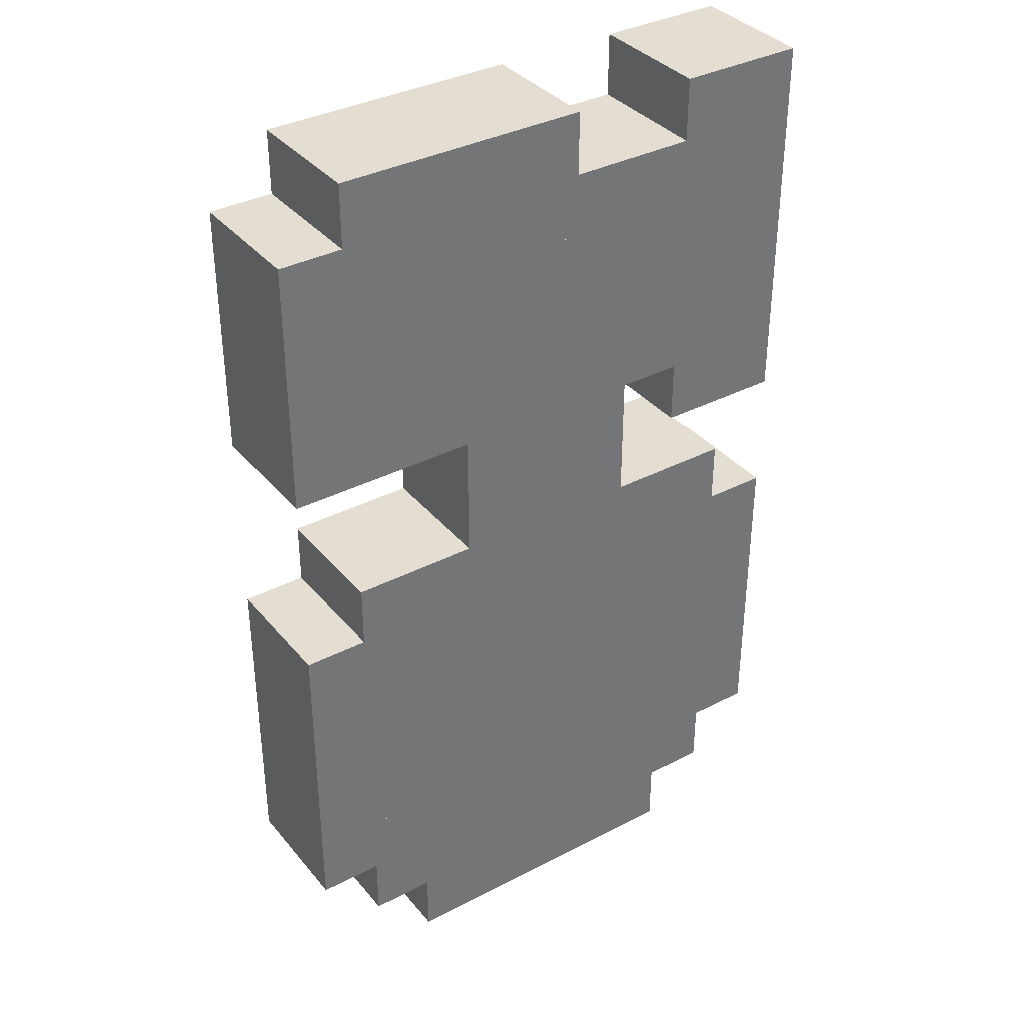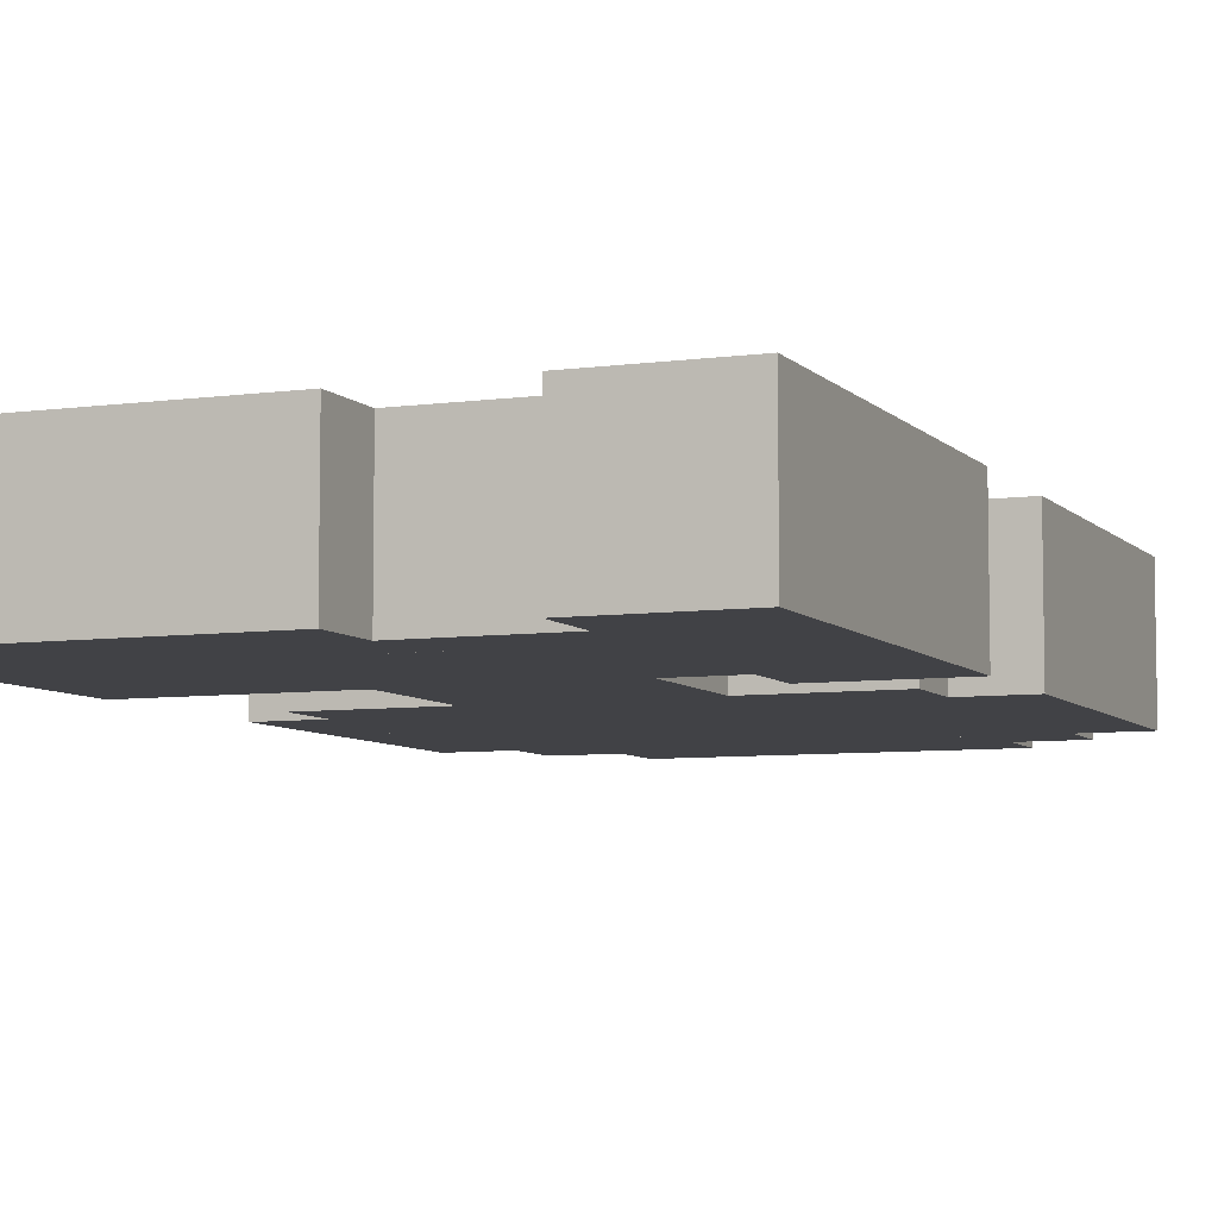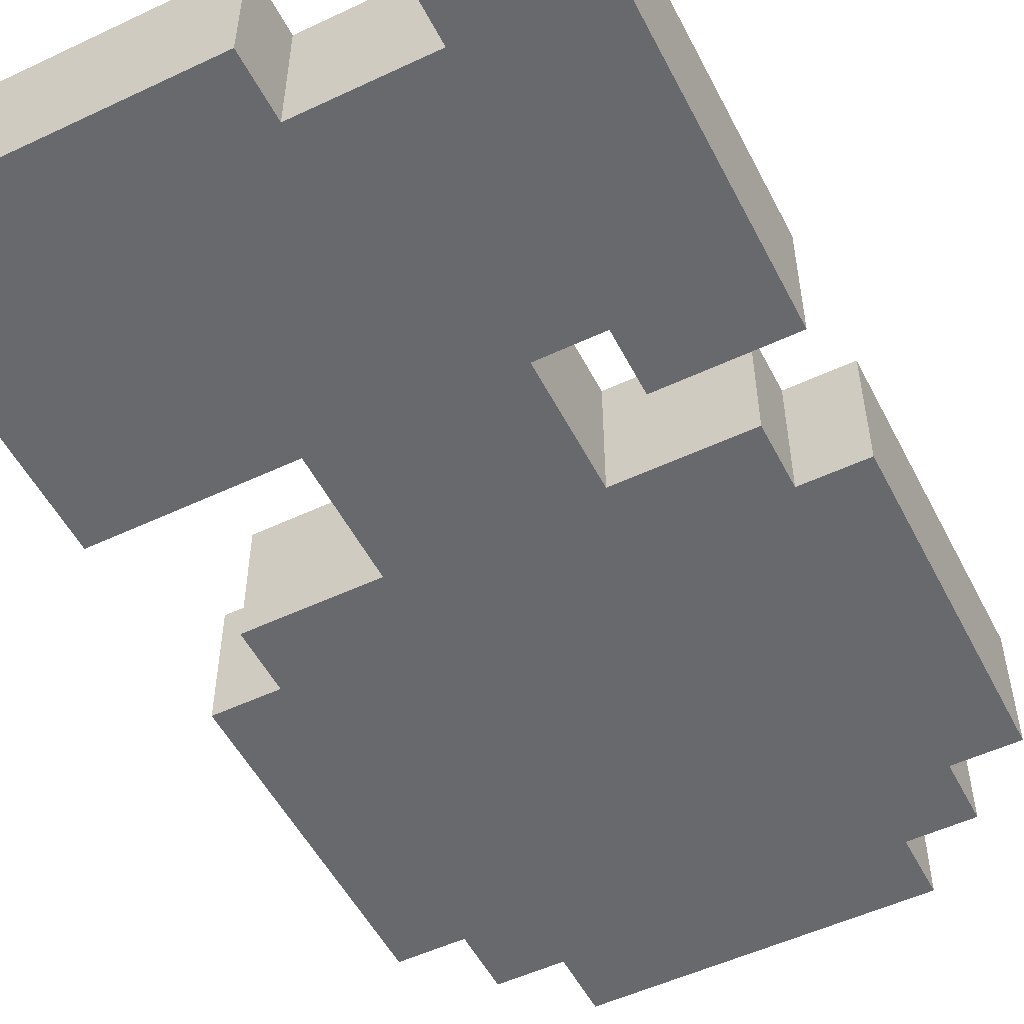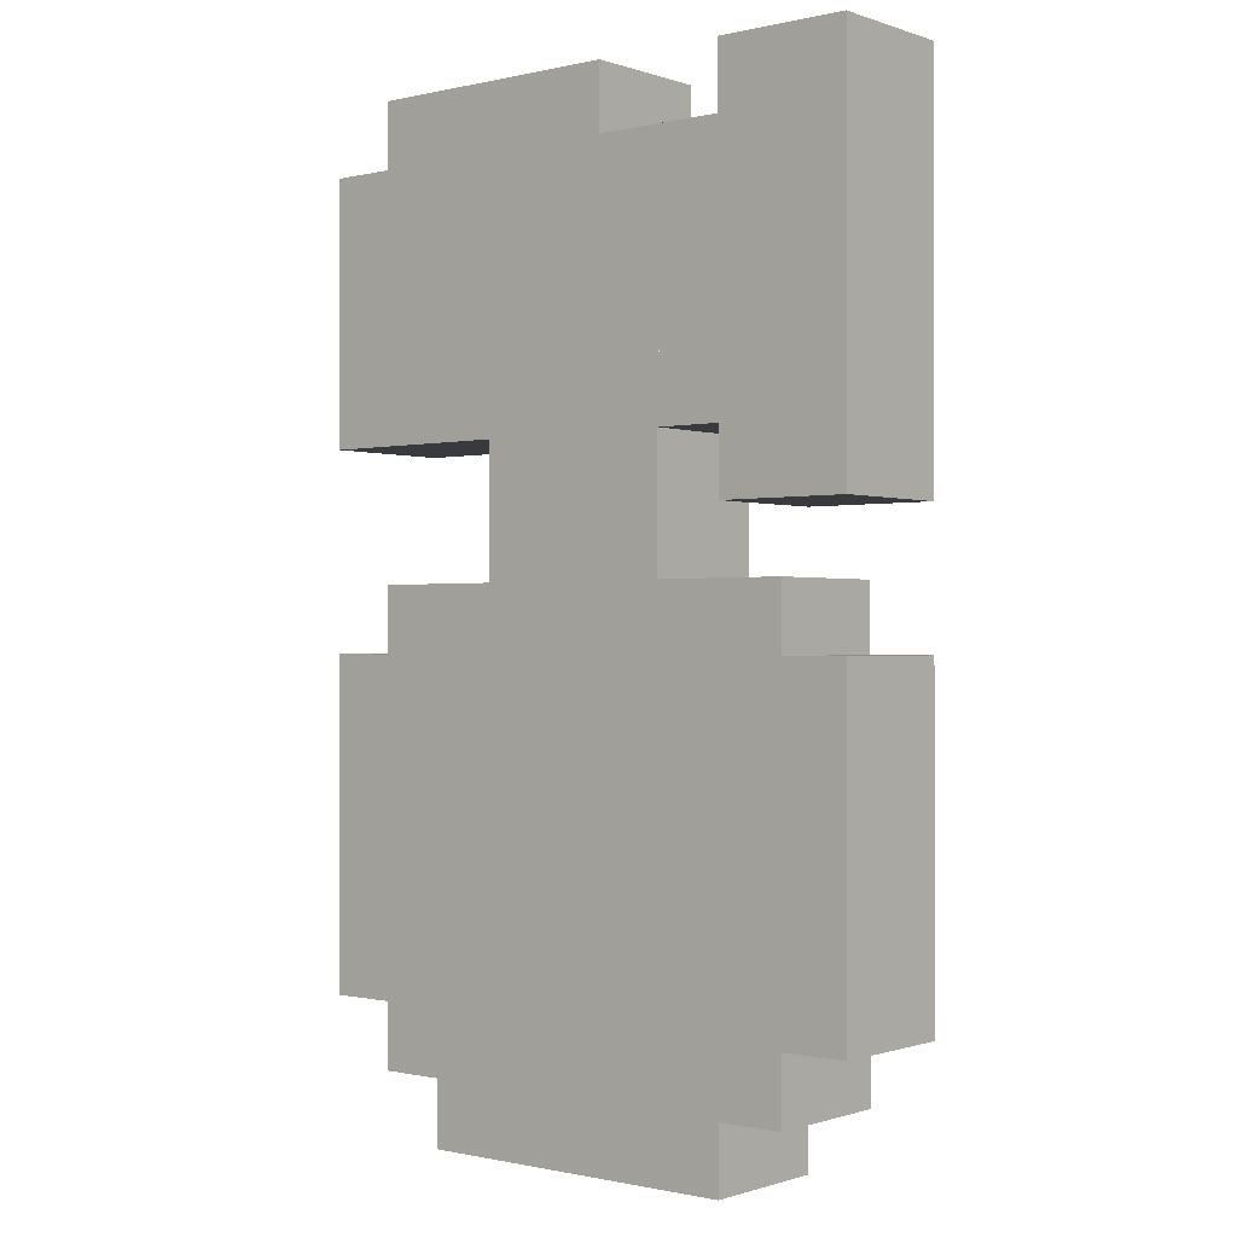
<metadata>
{"format":"obj","ext":"obj","renderer":"f3d","projection":"perspective","resolution":1024,"background":"white","views":[{"elev":36.1,"azim":145.8,"up":"+Y"},{"elev":-6.7,"azim":-157.7,"up":"+Z"},{"elev":-52.7,"azim":-153.2,"up":"+Z"},{"elev":-0.6,"azim":-140.3,"up":"+Y"}]}
</metadata>
<code>
o 1
v -3.5 6 0
v -1.5 6 0
v -3.5 5 0
v -1.5 6 0
v -1.5 5 0
v -3.5 5 0
v 0.5 6 0
v 4.5 6 0
v 0.5 5 0
v 4.5 6 0
v 4.5 5 0
v 0.5 5 0
v -3.5 5 0
v 5.5 5 0
v -3.5 4 0
v 5.5 5 0
v 5.5 4 0
v -3.5 4 0
v -3.5 4 0
v -2.5 4 0
v -3.5 3 0
v -2.5 4 0
v -2.5 3 0
v -3.5 3 0
v -2.5 4 0
v -1.5 4 0
v -2.5 3 0
v -1.5 4 0
v -1.5 3 0
v -2.5 3 0
v -1.5 4 0
v 5.5 4 0
v -1.5 3 0
v 5.5 4 0
v 5.5 3 0
v -1.5 3 0
v -3.5 3 0
v -2.5 3 0
v -3.5 2 0
v -2.5 3 0
v -2.5 2 0
v -3.5 2 0
v -2.5 3 0
v -1.5 3 0
v -2.5 2 0
v -1.5 3 0
v -1.5 2 0
v -2.5 2 0
v -1.5 3 0
v 5.5 3 0
v -1.5 2 0
v 5.5 3 0
v 5.5 2 0
v -1.5 2 0
v -3.5 2 0
v 5.5 2 0
v -3.5 1 0
v 5.5 2 0
v 5.5 1 0
v -3.5 1 0
v -3.5 1 0
v -1.5 1 0
v -3.5 0 0
v -1.5 1 0
v -1.5 0 0
v -3.5 0 0
v -0.5 1 0
v 2.5 1 0
v -0.5 0 0
v 2.5 1 0
v 2.5 0 0
v -0.5 0 0
v -0.5 0 0
v 2.5 0 0
v -0.5 -1 0
v 2.5 0 0
v 2.5 -1 0
v -0.5 -1 0
v -2.5 -1 0
v -1.5 -1 0
v -2.5 -2 0
v -1.5 -1 0
v -1.5 -2 0
v -2.5 -2 0
v -1.5 -1 0
v 0.5 -1 0
v -1.5 -2 0
v 0.5 -1 0
v 0.5 -2 0
v -1.5 -2 0
v 0.5 -1 0
v 1.5 -1 0
v 0.5 -2 0
v 1.5 -1 0
v 1.5 -2 0
v 0.5 -2 0
v 1.5 -1 0
v 3.5 -1 0
v 1.5 -2 0
v 3.5 -1 0
v 3.5 -2 0
v 1.5 -2 0
v 3.5 -1 0
v 4.5 -1 0
v 3.5 -2 0
v 4.5 -1 0
v 4.5 -2 0
v 3.5 -2 0
v -3.5 -2 0
v 5.5 -2 0
v -3.5 -3 0
v 5.5 -2 0
v 5.5 -3 0
v -3.5 -3 0
v -3.5 -3 0
v -2.5 -3 0
v -3.5 -4 0
v -2.5 -3 0
v -2.5 -4 0
v -3.5 -4 0
v -2.5 -3 0
v -0.5 -3 0
v -2.5 -4 0
v -0.5 -3 0
v -0.5 -4 0
v -2.5 -4 0
v -0.5 -3 0
v 0.5 -3 0
v -0.5 -4 0
v 0.5 -3 0
v 0.5 -4 0
v -0.5 -4 0
v 0.5 -3 0
v 1.5 -3 0
v 0.5 -4 0
v 1.5 -3 0
v 1.5 -4 0
v 0.5 -4 0
v 1.5 -3 0
v 2.5 -3 0
v 1.5 -4 0
v 2.5 -3 0
v 2.5 -4 0
v 1.5 -4 0
v 2.5 -3 0
v 4.5 -3 0
v 2.5 -4 0
v 4.5 -3 0
v 4.5 -4 0
v 2.5 -4 0
v 4.5 -3 0
v 5.5 -3 0
v 4.5 -4 0
v 5.5 -3 0
v 5.5 -4 0
v 4.5 -4 0
v -3.5 -4 0
v 0.5 -4 0
v -3.5 -5 0
v 0.5 -4 0
v 0.5 -5 0
v -3.5 -5 0
v 0.5 -4 0
v 1.5 -4 0
v 0.5 -5 0
v 1.5 -4 0
v 1.5 -5 0
v 0.5 -5 0
v 1.5 -4 0
v 5.5 -4 0
v 1.5 -5 0
v 5.5 -4 0
v 5.5 -5 0
v 1.5 -5 0
v -3.5 -5 0
v -2.5 -5 0
v -3.5 -6 0
v -2.5 -5 0
v -2.5 -6 0
v -3.5 -6 0
v -2.5 -5 0
v -0.5 -5 0
v -2.5 -6 0
v -0.5 -5 0
v -0.5 -6 0
v -2.5 -6 0
v -0.5 -5 0
v 2.5 -5 0
v -0.5 -6 0
v 2.5 -5 0
v 2.5 -6 0
v -0.5 -6 0
v 2.5 -5 0
v 4.5 -5 0
v 2.5 -6 0
v 4.5 -5 0
v 4.5 -6 0
v 2.5 -6 0
v 4.5 -5 0
v 5.5 -5 0
v 4.5 -6 0
v 5.5 -5 0
v 5.5 -6 0
v 4.5 -6 0
v -3.5 -6 0
v 5.5 -6 0
v -3.5 -7 0
v 5.5 -6 0
v 5.5 -7 0
v -3.5 -7 0
v -2.5 -7 0
v 4.5 -7 0
v -2.5 -8 0
v 4.5 -7 0
v 4.5 -8 0
v -2.5 -8 0
v -1.5 -8 0
v -0.5 -8 0
v -1.5 -9 0
v -0.5 -8 0
v -0.5 -9 0
v -1.5 -9 0
v -0.5 -8 0
v 0.5 -8 0
v -0.5 -9 0
v 0.5 -8 0
v 0.5 -9 0
v -0.5 -9 0
v 0.5 -8 0
v 1.5 -8 0
v 0.5 -9 0
v 1.5 -8 0
v 1.5 -9 0
v 0.5 -9 0
v 1.5 -8 0
v 2.5 -8 0
v 1.5 -9 0
v 2.5 -8 0
v 2.5 -9 0
v 1.5 -9 0
v 2.5 -8 0
v 3.5 -8 0
v 2.5 -9 0
v 3.5 -8 0
v 3.5 -9 0
v 2.5 -9 0
v -3.5 5 0
v -3.5 5 2
v -3.5 6 0
v -3.5 5 2
v -3.5 6 2
v -3.5 6 0
v 0.5 5 0
v 0.5 5 2
v 0.5 6 0
v 0.5 5 2
v 0.5 6 2
v 0.5 6 0
v -3.5 4 0
v -3.5 4 2
v -3.5 5 0
v -3.5 4 2
v -3.5 5 2
v -3.5 5 0
v -3.5 3 0
v -3.5 3 2
v -3.5 4 0
v -3.5 3 2
v -3.5 4 2
v -3.5 4 0
v -3.5 2 0
v -3.5 2 2
v -3.5 3 0
v -3.5 2 2
v -3.5 3 2
v -3.5 3 0
v -3.5 1 0
v -3.5 1 2
v -3.5 2 0
v -3.5 1 2
v -3.5 2 2
v -3.5 2 0
v -3.5 0 0
v -3.5 0 2
v -3.5 1 0
v -3.5 0 2
v -3.5 1 2
v -3.5 1 0
v -0.5 0 0
v -0.5 0 2
v -0.5 1 0
v -0.5 0 2
v -0.5 1 2
v -0.5 1 0
v -0.5 -1 0
v -0.5 -1 2
v -0.5 0 0
v -0.5 -1 2
v -0.5 0 2
v -0.5 0 0
v -2.5 -2 0
v -2.5 -2 2
v -2.5 -1 0
v -2.5 -2 2
v -2.5 -1 2
v -2.5 -1 0
v -3.5 -3 0
v -3.5 -3 2
v -3.5 -2 0
v -3.5 -3 2
v -3.5 -2 2
v -3.5 -2 0
v -3.5 -4 0
v -3.5 -4 2
v -3.5 -3 0
v -3.5 -4 2
v -3.5 -3 2
v -3.5 -3 0
v -3.5 -5 0
v -3.5 -5 2
v -3.5 -4 0
v -3.5 -5 2
v -3.5 -4 2
v -3.5 -4 0
v -3.5 -6 0
v -3.5 -6 2
v -3.5 -5 0
v -3.5 -6 2
v -3.5 -5 2
v -3.5 -5 0
v -3.5 -7 0
v -3.5 -7 2
v -3.5 -6 0
v -3.5 -7 2
v -3.5 -6 2
v -3.5 -6 0
v -2.5 -8 0
v -2.5 -8 2
v -2.5 -7 0
v -2.5 -8 2
v -2.5 -7 2
v -2.5 -7 0
v -1.5 -9 0
v -1.5 -9 2
v -1.5 -8 0
v -1.5 -9 2
v -1.5 -8 2
v -1.5 -8 0
v -1.5 6 0
v -1.5 6 2
v -1.5 5 0
v -1.5 6 2
v -1.5 5 2
v -1.5 5 0
v 4.5 6 0
v 4.5 6 2
v 4.5 5 0
v 4.5 6 2
v 4.5 5 2
v 4.5 5 0
v 5.5 5 0
v 5.5 5 2
v 5.5 4 0
v 5.5 5 2
v 5.5 4 2
v 5.5 4 0
v 5.5 4 0
v 5.5 4 2
v 5.5 3 0
v 5.5 4 2
v 5.5 3 2
v 5.5 3 0
v 5.5 3 0
v 5.5 3 2
v 5.5 2 0
v 5.5 3 2
v 5.5 2 2
v 5.5 2 0
v 5.5 2 0
v 5.5 2 2
v 5.5 1 0
v 5.5 2 2
v 5.5 1 2
v 5.5 1 0
v -1.5 1 0
v -1.5 1 2
v -1.5 0 0
v -1.5 1 2
v -1.5 0 2
v -1.5 0 0
v 2.5 1 0
v 2.5 1 2
v 2.5 0 0
v 2.5 1 2
v 2.5 0 2
v 2.5 0 0
v 2.5 0 0
v 2.5 0 2
v 2.5 -1 0
v 2.5 0 2
v 2.5 -1 2
v 2.5 -1 0
v 4.5 -1 0
v 4.5 -1 2
v 4.5 -2 0
v 4.5 -1 2
v 4.5 -2 2
v 4.5 -2 0
v 5.5 -2 0
v 5.5 -2 2
v 5.5 -3 0
v 5.5 -2 2
v 5.5 -3 2
v 5.5 -3 0
v 5.5 -3 0
v 5.5 -3 2
v 5.5 -4 0
v 5.5 -3 2
v 5.5 -4 2
v 5.5 -4 0
v 5.5 -4 0
v 5.5 -4 2
v 5.5 -5 0
v 5.5 -4 2
v 5.5 -5 2
v 5.5 -5 0
v 5.5 -5 0
v 5.5 -5 2
v 5.5 -6 0
v 5.5 -5 2
v 5.5 -6 2
v 5.5 -6 0
v 5.5 -6 0
v 5.5 -6 2
v 5.5 -7 0
v 5.5 -6 2
v 5.5 -7 2
v 5.5 -7 0
v 4.5 -7 0
v 4.5 -7 2
v 4.5 -8 0
v 4.5 -7 2
v 4.5 -8 2
v 4.5 -8 0
v 3.5 -8 0
v 3.5 -8 2
v 3.5 -9 0
v 3.5 -8 2
v 3.5 -9 2
v 3.5 -9 0
v -3.5 6 0
v -3.5 6 2
v -2.5 6 0
v -3.5 6 2
v -2.5 6 2
v -2.5 6 0
v -3.5 -2 0
v -3.5 -2 2
v -2.5 -2 0
v -3.5 -2 2
v -2.5 -2 2
v -2.5 -2 0
v -2.5 6 0
v -2.5 6 2
v -1.5 6 0
v -2.5 6 2
v -1.5 6 2
v -1.5 6 0
v -2.5 -1 0
v -2.5 -1 2
v -1.5 -1 0
v -2.5 -1 2
v -1.5 -1 2
v -1.5 -1 0
v -1.5 5 0
v -1.5 5 2
v -0.5 5 0
v -1.5 5 2
v -0.5 5 2
v -0.5 5 0
v -1.5 -1 0
v -1.5 -1 2
v -0.5 -1 0
v -1.5 -1 2
v -0.5 -1 2
v -0.5 -1 0
v -0.5 5 0
v -0.5 5 2
v 0.5 5 0
v -0.5 5 2
v 0.5 5 2
v 0.5 5 0
v 0.5 6 0
v 0.5 6 2
v 1.5 6 0
v 0.5 6 2
v 1.5 6 2
v 1.5 6 0
v 1.5 6 0
v 1.5 6 2
v 2.5 6 0
v 1.5 6 2
v 2.5 6 2
v 2.5 6 0
v 2.5 6 0
v 2.5 6 2
v 3.5 6 0
v 2.5 6 2
v 3.5 6 2
v 3.5 6 0
v 2.5 -1 0
v 2.5 -1 2
v 3.5 -1 0
v 2.5 -1 2
v 3.5 -1 2
v 3.5 -1 0
v 3.5 6 0
v 3.5 6 2
v 4.5 6 0
v 3.5 6 2
v 4.5 6 2
v 4.5 6 0
v 3.5 -1 0
v 3.5 -1 2
v 4.5 -1 0
v 3.5 -1 2
v 4.5 -1 2
v 4.5 -1 0
v 4.5 5 0
v 4.5 5 2
v 5.5 5 0
v 4.5 5 2
v 5.5 5 2
v 5.5 5 0
v 4.5 -2 0
v 4.5 -2 2
v 5.5 -2 0
v 4.5 -2 2
v 5.5 -2 2
v 5.5 -2 0
v -2.5 0 0
v -2.5 0 2
v -3.5 0 0
v -2.5 0 2
v -3.5 0 2
v -3.5 0 0
v -2.5 -7 0
v -2.5 -7 2
v -3.5 -7 0
v -2.5 -7 2
v -3.5 -7 2
v -3.5 -7 0
v -1.5 0 0
v -1.5 0 2
v -2.5 0 0
v -1.5 0 2
v -2.5 0 2
v -2.5 0 0
v -1.5 -8 0
v -1.5 -8 2
v -2.5 -8 0
v -1.5 -8 2
v -2.5 -8 2
v -2.5 -8 0
v -0.5 1 0
v -0.5 1 2
v -1.5 1 0
v -0.5 1 2
v -1.5 1 2
v -1.5 1 0
v -0.5 -9 0
v -0.5 -9 2
v -1.5 -9 0
v -0.5 -9 2
v -1.5 -9 2
v -1.5 -9 0
v 0.5 -9 0
v 0.5 -9 2
v -0.5 -9 0
v 0.5 -9 2
v -0.5 -9 2
v -0.5 -9 0
v 1.5 -9 0
v 1.5 -9 2
v 0.5 -9 0
v 1.5 -9 2
v 0.5 -9 2
v 0.5 -9 0
v 2.5 -9 0
v 2.5 -9 2
v 1.5 -9 0
v 2.5 -9 2
v 1.5 -9 2
v 1.5 -9 0
v 3.5 1 0
v 3.5 1 2
v 2.5 1 0
v 3.5 1 2
v 2.5 1 2
v 2.5 1 0
v 3.5 -9 0
v 3.5 -9 2
v 2.5 -9 0
v 3.5 -9 2
v 2.5 -9 2
v 2.5 -9 0
v 4.5 1 0
v 4.5 1 2
v 3.5 1 0
v 4.5 1 2
v 3.5 1 2
v 3.5 1 0
v 4.5 -8 0
v 4.5 -8 2
v 3.5 -8 0
v 4.5 -8 2
v 3.5 -8 2
v 3.5 -8 0
v 5.5 1 0
v 5.5 1 2
v 4.5 1 0
v 5.5 1 2
v 4.5 1 2
v 4.5 1 0
v 5.5 -7 0
v 5.5 -7 2
v 4.5 -7 0
v 5.5 -7 2
v 4.5 -7 2
v 4.5 -7 0
f 1 2 3
f 4 5 6
f 7 8 9
f 10 11 12
f 13 14 15
f 16 17 18
f 19 20 21
f 22 23 24
f 25 26 27
f 28 29 30
f 31 32 33
f 34 35 36
f 37 38 39
f 40 41 42
f 43 44 45
f 46 47 48
f 49 50 51
f 52 53 54
f 55 56 57
f 58 59 60
f 61 62 63
f 64 65 66
f 67 68 69
f 70 71 72
f 73 74 75
f 76 77 78
f 79 80 81
f 82 83 84
f 85 86 87
f 88 89 90
f 91 92 93
f 94 95 96
f 97 98 99
f 100 101 102
f 103 104 105
f 106 107 108
f 109 110 111
f 112 113 114
f 115 116 117
f 118 119 120
f 121 122 123
f 124 125 126
f 127 128 129
f 130 131 132
f 133 134 135
f 136 137 138
f 139 140 141
f 142 143 144
f 145 146 147
f 148 149 150
f 151 152 153
f 154 155 156
f 157 158 159
f 160 161 162
f 163 164 165
f 166 167 168
f 169 170 171
f 172 173 174
f 175 176 177
f 178 179 180
f 181 182 183
f 184 185 186
f 187 188 189
f 190 191 192
f 193 194 195
f 196 197 198
f 199 200 201
f 202 203 204
f 205 206 207
f 208 209 210
f 211 212 213
f 214 215 216
f 217 218 219
f 220 221 222
f 223 224 225
f 226 227 228
f 229 230 231
f 232 233 234
f 235 236 237
f 238 239 240
f 241 242 243
f 244 245 246
f 247 248 249
f 250 251 252
f 253 254 255
f 256 257 258
f 259 260 261
f 262 263 264
f 265 266 267
f 268 269 270
f 271 272 273
f 274 275 276
f 277 278 279
f 280 281 282
f 283 284 285
f 286 287 288
f 289 290 291
f 292 293 294
f 295 296 297
f 298 299 300
f 301 302 303
f 304 305 306
f 307 308 309
f 310 311 312
f 313 314 315
f 316 317 318
f 319 320 321
f 322 323 324
f 325 326 327
f 328 329 330
f 331 332 333
f 334 335 336
f 337 338 339
f 340 341 342
f 343 344 345
f 346 347 348
f 349 350 351
f 352 353 354
f 355 356 357
f 358 359 360
f 361 362 363
f 364 365 366
f 367 368 369
f 370 371 372
f 373 374 375
f 376 377 378
f 379 380 381
f 382 383 384
f 385 386 387
f 388 389 390
f 391 392 393
f 394 395 396
f 397 398 399
f 400 401 402
f 403 404 405
f 406 407 408
f 409 410 411
f 412 413 414
f 415 416 417
f 418 419 420
f 421 422 423
f 424 425 426
f 427 428 429
f 430 431 432
f 433 434 435
f 436 437 438
f 439 440 441
f 442 443 444
f 445 446 447
f 448 449 450
f 451 452 453
f 454 455 456
f 457 458 459
f 460 461 462
f 463 464 465
f 466 467 468
f 469 470 471
f 472 473 474
f 475 476 477
f 478 479 480
f 481 482 483
f 484 485 486
f 487 488 489
f 490 491 492
f 493 494 495
f 496 497 498
f 499 500 501
f 502 503 504
f 505 506 507
f 508 509 510
f 511 512 513
f 514 515 516
f 517 518 519
f 520 521 522
f 523 524 525
f 526 527 528
f 529 530 531
f 532 533 534
f 535 536 537
f 538 539 540
f 541 542 543
f 544 545 546
f 547 548 549
f 550 551 552
f 553 554 555
f 556 557 558
f 559 560 561
f 562 563 564
f 565 566 567
f 568 569 570
f 571 572 573
f 574 575 576
f 577 578 579
f 580 581 582
f 583 584 585
f 586 587 588
f 589 590 591
f 592 593 594
f 595 596 597
f 598 599 600
f 601 602 603
f 604 605 606
f 607 608 609
f 610 611 612
f 613 614 615
f 616 617 618
f 619 620 621
f 622 623 624
f 625 626 627
f 628 629 630

</code>
